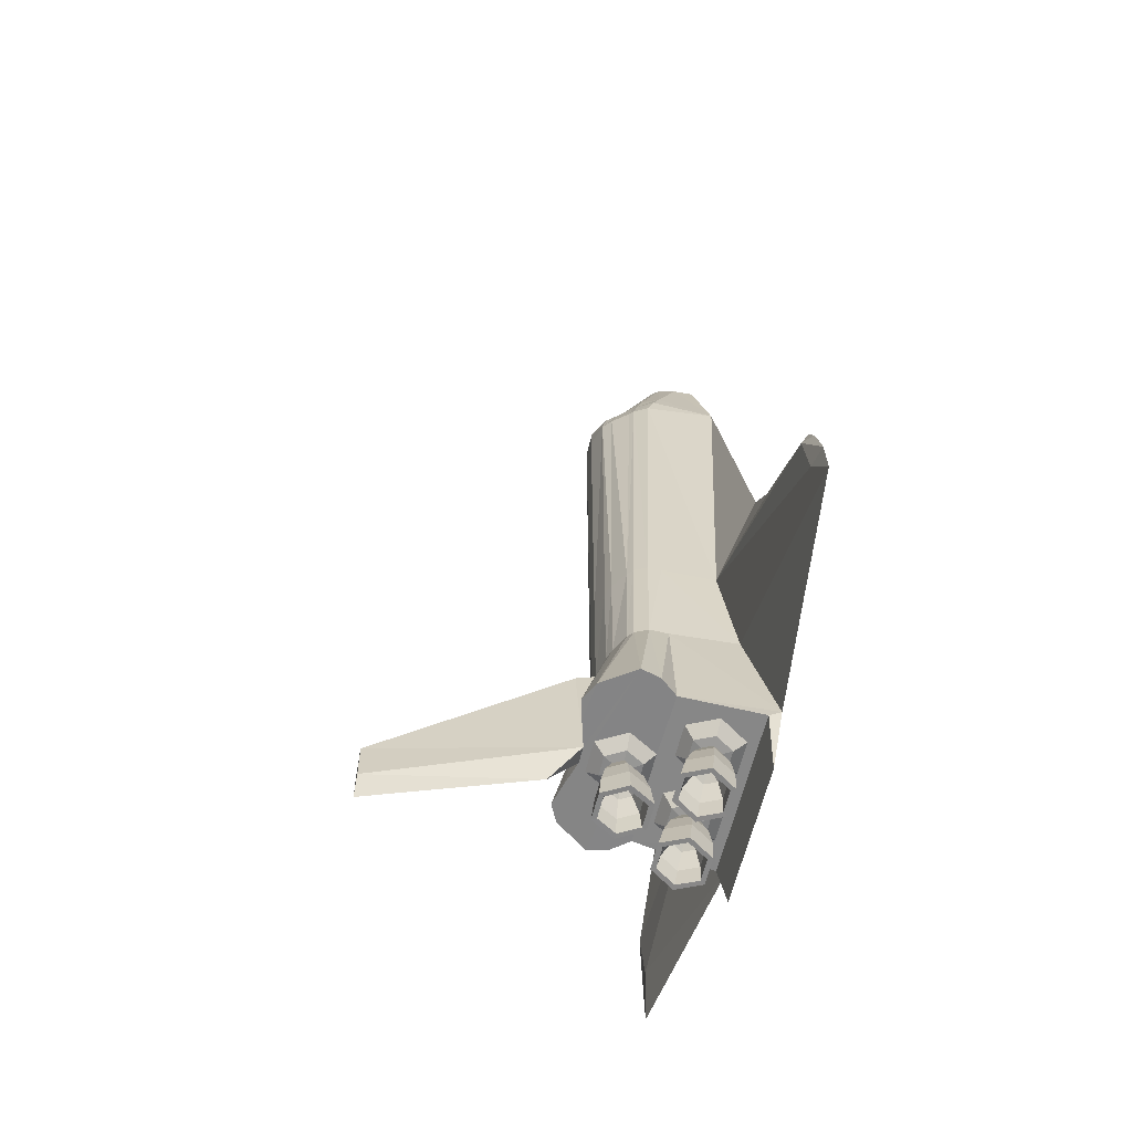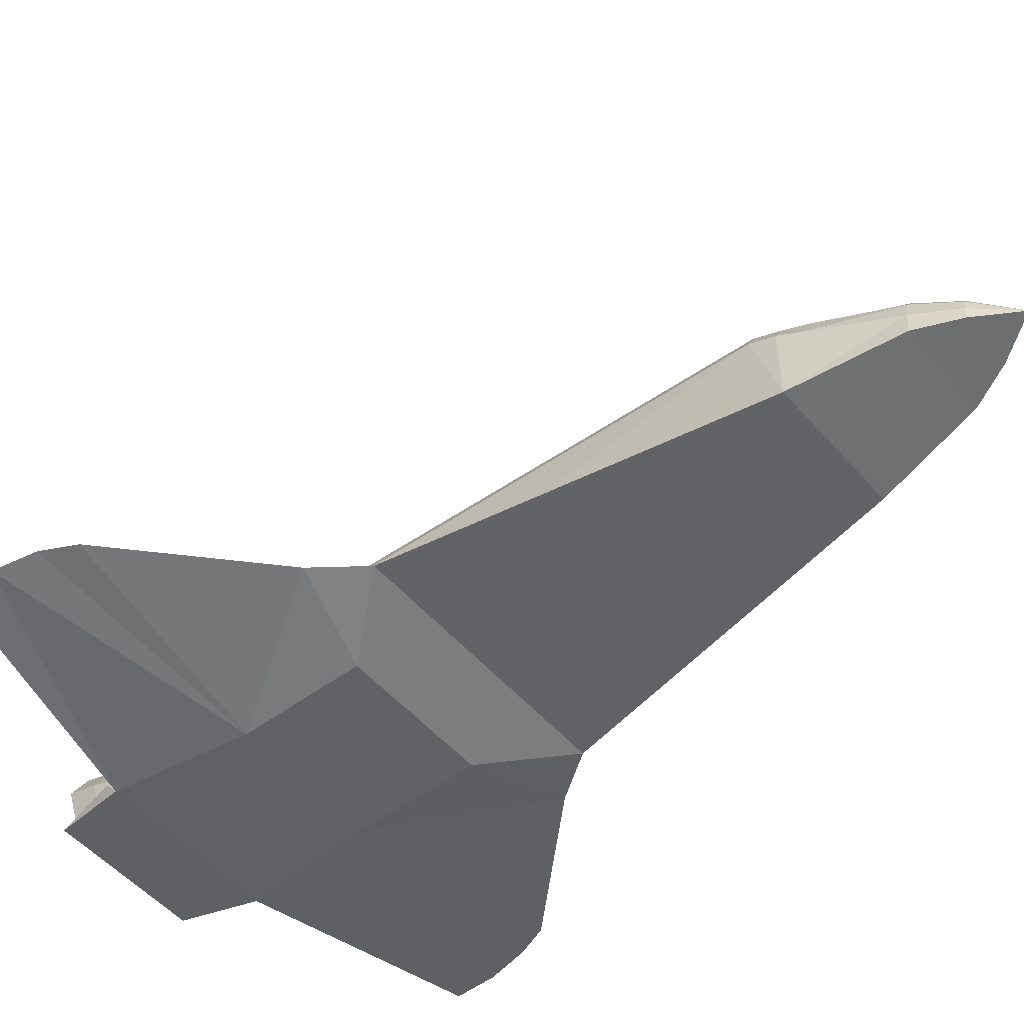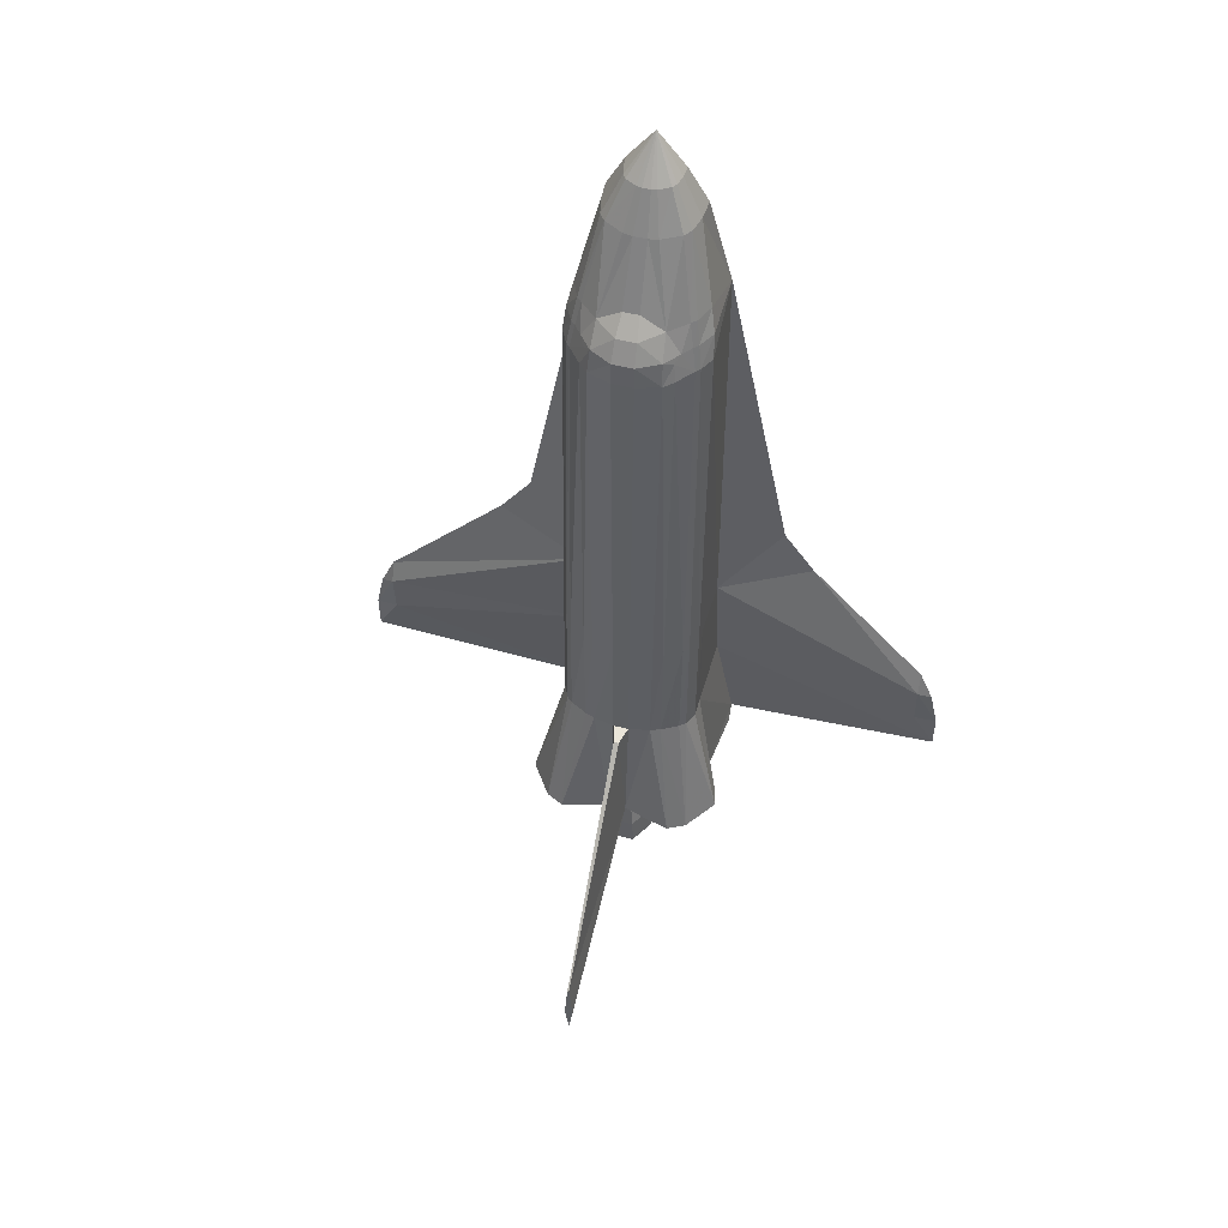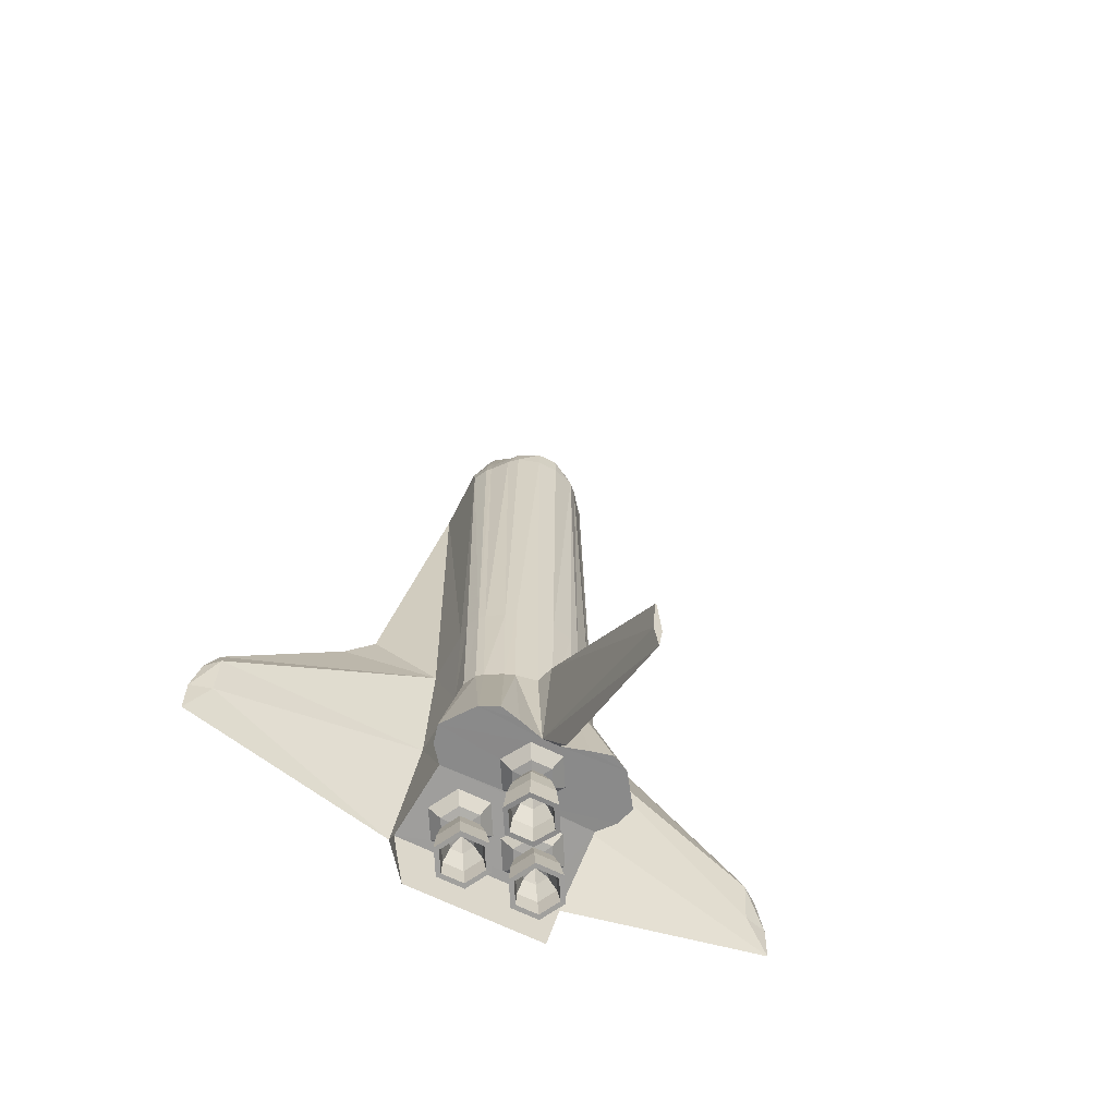
<metadata>
{"format":"obj","ext":"obj","renderer":"f3d","projection":"perspective","resolution":1024,"background":"white","views":[{"elev":-61.7,"azim":-103.7,"up":"+Z"},{"elev":-49.9,"azim":-51.1,"up":"+Y"},{"elev":52.1,"azim":-164.8,"up":"+Z"},{"elev":-63.5,"azim":152.9,"up":"+Z"}]}
</metadata>
<code>
g
v 0.1279 -0.434 -3.603
v 0.01298 2.942 -6.669
v 0.06788 2.942 -7.387
v 7.5e-05 0.2795 -6.474
v 0.4797 -0.5055 -3.603
v 0.5757 -0.09362 -5.664
v 0.6459 -0.5664 -3.603
v 0.9254 -0.7178 -3.603
v 1.024 -0.8037 -3.603
v 1.125 -1.324 -3.603
v 1.153 -2.439 -3.51
v 1.175 -2.68 -6.87
v 4.628 -2.435 -4.317
v 5 -2.516 -5.023
v 4.628 -2.365 -3.568
v 4.859 -2.483 -3.72
v 4.628 -2.511 -3.207
v 2.648 -2.62 -1.221
v 1.133 -1.281 -1.615
v 1.126 -1.059 -1.615
v 1.023 -0.8463 -1.615
v 0.9347 -0.7656 -1.615
v 0.6638 -0.5854 -1.615
v 0.4992 -0.5132 -1.615
v 1.11 -1.275 4.641
v 0.985 -1.037 4.641
v 0.6969 -0.6936 4.642
v 1.081 -1.397 5.016
v 0.9294 -1.127 5.015
v 0.8568 -1.054 5.015
v 0.6624 -0.7652 4.916
v 0.5246 -0.6384 5.016
v 0.1273 -0.891 5.622
v 0.8695 -1.234 5.389
v 1.002 -1.531 5.388
v 0.7219 -1.961 6.618
v 0.6515 -1.674 6.618
v 0.2563 -1.381 6.618
v 5e-06 -2.161 7.846
v 1.153 -2.91 -1.615
v -0.1278 -0.434 -3.603
v -0.04351 -0.1351 -3.627
v -0.0676 2.942 -7.387
v -0.4796 -0.5055 -3.603
v -0.5756 -0.09359 -5.664
v -0.6458 -0.5664 -3.603
v -0.9253 -0.7177 -3.603
v -1.227 -0.1523 -5.664
v -1.024 -0.8036 -3.603
v -1.125 -1.018 -3.603
v -1.525 -1.026 -5.664
v -1.125 -1.324 -3.603
v -1.153 -2.439 -3.51
v -1.391 -2.844 -5.664
v -4.628 -2.434 -4.317
v -5 -2.516 -5.023
v -4.628 -2.364 -3.568
v -4.859 -2.483 -3.72
v -1.153 -2.178 -1.615
v -4.628 -2.51 -3.207
v -2.125 -2.634 -0.5045
v -1.133 -1.28 -1.615
v -1.126 -1.059 -1.615
v -1.023 -0.8463 -1.615
v -0.9346 -0.7656 -1.615
v -0.6637 -0.5854 -1.615
v -0.4991 -0.5132 -1.615
v -1.11 -1.275 4.641
v -0.985 -1.037 4.641
v -0.6969 -0.6936 4.642
v -0.5496 -0.553 4.642
v -0.1716 -0.4363 4.642
v -1.081 -1.397 5.016
v -0.9293 -1.127 5.015
v -0.8568 -1.054 5.015
v -0.5245 -0.6384 5.016
v -0.1716 -0.451 5.016
v -0.1579 -0.6322 5.336
v -0.8694 -1.234 5.389
v -1.002 -1.531 5.388
v -0.7219 -1.961 6.618
v -0.7411 -2.298 6.618
v -0.6514 -1.674 6.618
v -0.5585 -1.55 6.618
v -0.2563 -1.381 6.618
v -1.153 -2.909 -1.615
v -0.1273 -0.891 5.622
v 0.158 -0.6322 5.336
v 0.1717 -0.451 5.016
v 0.1717 -0.4363 4.642
v 0.1391 -0.4344 -1.615
v -0.139 -0.4344 -1.615
v 0.04364 -0.1351 -3.627
v -0.01269 2.942 -6.669
v 0.000145 2.942 -7.846
v 0.1398 -0.2239 -5.661
v 1.399 -2.626 -5.846
v -1.175 -2.68 -6.87
v 1.153 -2.942 -3.51
v -1.153 -2.942 -3.51
v 0.7411 -2.298 6.618
v 1.068 -2.506 5.016
v 2.125 -2.634 -0.5045
v 1.613 -0.697 -5.664
v 0.9334 -0.003915 -5.664
v 1.227 -0.1524 -5.664
v -0.9333 -0.003865 -5.664
v 0.3247 -1.781 7.232
v -0.149 -1.679 7.232
v -0.3247 -1.781 7.232
v -0.4308 -2.229 7.232
v -0.4197 -2.027 7.232
v -0.3787 -1.855 7.232
v -0.06134 -1.664 7.232
v 0.3787 -1.855 7.232
v 0.4197 -2.027 7.232
v 0.4309 -2.229 7.232
v 0.149 -1.679 7.232
v 0.06137 -1.664 7.232
v 0.2609 -1.977 -5.938
v 0.4163 -1.975 -5.957
v 0.2729 -1.936 -6.234
v 0.1837 -1.887 -6.58
v 0.1361 -1.829 -6.995
v 0.2241 -1.829 -6.994
v 0.2594 -1.873 -6.686
v 0.392 -1.913 -6.395
v 0.3315 -1.54 -5.696
v 0.4309 -1.686 -5.897
v 0.5086 -1.816 -5.935
v 0.4369 -1.655 -6.194
v 0.3923 -1.529 -6.53
v 0.3685 -1.431 -6.939
v 0.4125 -1.506 -6.948
v 0.4302 -1.58 -6.645
v 0.4965 -1.734 -6.37
v 0.8704 -1.54 -5.696
v 0.771 -1.686 -5.897
v 0.6933 -1.816 -5.935
v 0.765 -1.655 -6.194
v 0.8096 -1.529 -6.53
v 0.8334 -1.431 -6.939
v 0.7894 -1.506 -6.948
v 0.7718 -1.58 -6.645
v 0.7055 -1.734 -6.37
v 0.601 -1.936 -6.233
v 0.9411 -1.977 -5.938
v 0.7857 -1.975 -5.957
v 0.9291 -1.936 -6.234
v 1.018 -1.887 -6.58
v 1.066 -1.829 -6.995
v 0.9779 -1.829 -6.994
v 0.9426 -1.873 -6.686
v 0.81 -1.913 -6.395
v 0.8705 -2.464 -5.825
v 0.7711 -2.269 -5.979
v 0.6933 -2.133 -5.98
v 0.765 -2.217 -6.273
v 0.8097 -2.245 -6.631
v 0.8335 -2.228 -7.051
v 0.7895 -2.153 -7.039
v 0.7718 -2.165 -6.727
v 0.7055 -2.093 -6.42
v 0.4309 -2.269 -5.979
v 0.5086 -2.133 -5.98
v 0.437 -2.217 -6.273
v 0.3924 -2.245 -6.631
v 0.3686 -2.228 -7.051
v 0.4125 -2.153 -7.039
v 0.4302 -2.165 -6.727
v 0.4965 -2.093 -6.42
v -0.4309 -1.686 -5.897
v -0.2608 -1.977 -5.938
v -0.5086 -1.816 -5.935
v -0.4163 -1.975 -5.957
v -0.4369 -1.655 -6.194
v -0.2729 -1.936 -6.234
v -0.3923 -1.529 -6.53
v -0.1836 -1.887 -6.58
v -0.3685 -1.431 -6.939
v -0.1361 -1.829 -6.995
v -0.4125 -1.506 -6.948
v -0.224 -1.829 -6.994
v -0.4302 -1.58 -6.645
v -0.2594 -1.873 -6.686
v -0.4964 -1.734 -6.37
v -0.3919 -1.913 -6.395
v -0.771 -1.686 -5.897
v -0.6933 -1.816 -5.935
v -0.765 -1.655 -6.194
v -0.8096 -1.529 -6.53
v -0.8334 -1.43 -6.939
v -0.7894 -1.506 -6.948
v -0.7717 -1.58 -6.645
v -0.7055 -1.734 -6.37
v -0.9411 -1.977 -5.938
v -0.7857 -1.975 -5.957
v -0.9291 -1.936 -6.234
v -1.018 -1.887 -6.58
v -1.066 -1.829 -6.995
v -0.9779 -1.829 -6.994
v -0.9425 -1.872 -6.686
v -0.81 -1.913 -6.395
v -0.601 -1.936 -6.233
v -0.771 -2.269 -5.979
v -0.6933 -2.133 -5.98
v -0.765 -2.217 -6.273
v -0.8097 -2.245 -6.631
v -0.8334 -2.228 -7.051
v -0.7894 -2.153 -7.039
v -0.7718 -2.165 -6.727
v -0.7055 -2.093 -6.42
v -0.4309 -2.269 -5.979
v -0.5086 -2.133 -5.98
v -0.4369 -2.217 -6.273
v -0.3923 -2.245 -6.631
v -0.3686 -2.228 -7.051
v -0.4125 -2.153 -7.039
v -0.4302 -2.165 -6.727
v -0.4965 -2.093 -6.42
v 0.3402 -0.8174 -5.84
v 0.1701 -0.5229 -5.841
v 0.2695 -0.3504 -5.662
v 0.1847 -0.8175 -5.86
v 0.09241 -0.6575 -5.86
v 0.3281 -0.8179 -6.139
v 0.1641 -0.5338 -6.139
v 0.4174 -0.8185 -6.489
v 0.2087 -0.4571 -6.49
v 0.4649 -0.8192 -6.907
v 0.2325 -0.4166 -6.908
v 0.377 -0.8192 -6.906
v 0.1885 -0.4928 -6.907
v 0.3416 -0.8187 -6.595
v 0.1708 -0.5229 -6.596
v 0.2091 -0.8182 -6.301
v 0.1046 -0.6372 -6.302
v 4.5e-05 -0.8179 -6.138
v -0.17 -0.5229 -5.841
v -0.0923 -0.6575 -5.86
v -0.164 -0.5338 -6.139
v -0.2086 -0.4571 -6.49
v -0.2324 -0.4166 -6.908
v -0.1884 -0.4927 -6.907
v -0.1707 -0.5228 -6.596
v -0.1045 -0.6372 -6.302
v -0.3401 -0.8174 -5.84
v -0.5389 -0.8171 -5.661
v -0.1847 -0.8174 -5.86
v -0.328 -0.8179 -6.139
v -0.4173 -0.8185 -6.489
v -0.4649 -0.8191 -6.907
v -0.3769 -0.8191 -6.906
v -0.3415 -0.8186 -6.595
v -0.209 -0.8182 -6.301
v -0.17 -1.112 -5.84
v -0.2695 -1.284 -5.66
v -0.09233 -0.9774 -5.86
v -0.164 -1.102 -6.138
v -0.2087 -1.18 -6.488
v -0.2324 -1.222 -6.907
v -0.1884 -1.146 -6.906
v -0.1708 -1.114 -6.595
v -0.1045 -0.9992 -6.301
v 0.1701 -1.112 -5.84
v 0.2694 -1.284 -5.66
v 0.09237 -0.9774 -5.86
v 0.1641 -1.102 -6.138
v 0.2087 -1.18 -6.488
v 0.2324 -1.222 -6.907
v 0.1885 -1.146 -6.906
v 0.1708 -1.114 -6.595
v 0.1045 -0.9992 -6.301
v 1.14 -2.002 -5.76
v -1.399 -2.626 -5.846
v -0.3316 -2.464 -5.825
v 0.3316 -2.465 -5.825
v -0.8704 -1.54 -5.696
v -0.3315 -1.54 -5.696
v 0.06207 -2.002 -5.76
v -0.06205 -2.002 -5.76
v 1.292 -1.313 -5.664
v -1.292 -1.313 -5.664
v 1.525 -1.026 -5.664
v 0.539 -0.8171 -5.661
v -0.2694 -0.3504 -5.662
v -0.1397 -0.2239 -5.661
v -1.613 -0.697 -5.664
v -0.8705 -2.464 -5.825
v -1.14 -2.002 -5.76
v 1.125 -1.018 -3.603
v -0.7873 -1.152 5.389
v 0.7873 -1.152 5.389
v 0.503 -0.8938 5.389
v 0.1056 -1.356 6.618
v -0.1055 -1.356 6.618
v 0.5585 -1.55 6.618
v -0.5029 -0.8938 5.389
v -1.068 -2.506 5.016
v -2.648 -2.62 -1.221
v 1.153 -2.178 -1.615
v -5 -2.501 -4.386
v 1.391 -2.844 -5.664
v 5 -2.501 -4.386
v 0.5497 -0.5531 4.642
v -0.728 -0.8904 5.015
v -0.9188 -0.9675 4.641
v -0.6623 -0.7652 4.916
v 0.9189 -0.9676 4.641
v 0.7281 -0.8904 5.015
g windows
f 87 33 88 78
f 87 78 298
f 298 78 76
f 298 76 306
f 76 308 306
f 294 88 33
f 88 294 32
f 310 32 294
f 310 31 32
g tail
f 96 93 1
f 41 1 93 42
f 41 42 287
f 287 42 94 43
f 42 93 2 94
f 3 2 93 96
f 95 3 96 4
f 4 287 43 95
f 43 3 95
f 94 2 3 43
g rearbody
f 96 106 104
f 104 223 96
f 104 285 223
f 284 285 104
f 284 266 285
f 284 282 266
f 282 283 257 266
f 283 282 128 279
f 137 128 282
f 274 137 282
f 97 274 282
f 282 303 97
f 303 12 97
f 97 12 98 275
f 97 275 276 277
f 97 277 155
f 97 155 274
f 6 105 106
f 96 6 106
f 276 281 280 277
f 128 280 281 279
f 96 223 286 287
f 96 287 4
f 287 48 45
f 287 288 48
f 286 288 287
f 248 288 286
f 248 51 288
f 257 51 248
f 257 283 51
f 283 279 278
f 283 278 290
f 283 290 275
f 289 275 290
f 276 275 289
f 48 107 45
f 275 98 54
f 275 54 283
g body
f 109 39 114
f 114 39 119
f 39 118 119
f 108 118 39
f 39 115 108
f 39 116 115
f 39 117 116
f 117 101 36 116
f 116 36 37 115
f 115 37 297 108
f 297 38 118 108
f 118 38 295 119
f 295 296 114 119
f 296 85 109 114
f 85 84 110 109
f 110 39 109
f 113 39 110
f 112 39 113
f 111 39 112
f 81 82 111 112
f 83 81 112 113
f 84 83 113 110
f 292 79 83 84
f 84 298 292
f 84 85 298
f 85 296 298
f 296 87 298
f 296 295 33 87
f 294 33 295
f 294 295 38
f 294 38 297
f 293 294 297
f 297 37 34 293
f 35 34 37
f 35 37 36
f 102 35 36
f 102 36 101
f 83 79 80
f 83 80 81
f 81 80 299
f 82 81 299
f 292 298 306
f 75 292 306
f 79 292 75 74
f 80 79 74 73
f 80 73 299
f 73 68 299
f 73 74 69 68
f 307 69 74 75
f 306 307 75
f 306 308 307
f 308 70 307
f 71 70 308 76
f 77 71 76
f 78 77 76
f 78 88 89 77
f 32 89 88
f 32 305 89
f 305 90 89
f 77 89 90 72
f 71 77 72
f 71 72 92 67
f 72 90 91 92
f 24 91 90 305
f 23 24 305
f 23 305 27
f 32 31 27 305
f 309 27 31
f 309 31 310
f 30 309 310
f 310 293 30
f 310 294 293
f 29 30 293 34
f 28 29 34 35
f 102 28 35
f 102 25 28
f 25 26 29 28
f 30 29 26 309
f 309 26 21 22
f 22 27 309
f 22 23 27
f 8 23 22
f 23 8 7
f 7 5 24 23
f 5 1 91 24
f 92 91 1 41
f 67 92 41 44
f 66 67 44 46
f 66 71 67
f 70 71 66
f 70 66 65
f 307 70 65
f 65 64 69 307
f 69 64 63 68
f 63 62 68
f 68 62 59 299
f 62 52 53 59
f 62 63 50 52
f 49 50 63 64
f 64 65 47 49
f 65 66 46 47
f 48 47 46 107
f 44 107 46
f 45 107 44
f 287 45 44
f 287 44 41
f 102 301 19 25
f 25 19 20
f 25 20 21 26
f 21 20 291 9
f 9 8 22 21
f 9 106 8
f 105 7 8 106
f 105 5 7
f 5 105 6
f 5 6 96
f 1 5 96
f 10 291 20 19
f 301 11 10 19
f 282 10 11 303
f 291 10 282
f 284 291 282
f 104 291 284
f 291 104 9
f 106 9 104
f 54 53 52 283
f 283 52 51
f 52 50 51
f 50 288 51
f 50 49 288
f 49 48 288
f 49 47 48
g wings
f 299 59 61
f 61 59 300
f 300 59 57
f 300 57 60
f 60 57 58
f 58 57 302
f 57 55 302
f 59 53 55 57
f 56 55 53 54
f 302 55 56
f 103 301 102
f 18 301 103
f 17 301 18
f 17 15 301
f 15 13 11 301
f 303 11 13 14
f 14 13 304
f 304 13 15
f 304 15 16
f 16 15 17
g tiles
f 117 39 111
f 101 117 111 82
f 102 101 82 299
f 299 61 103 102
f 40 103 61 86
f 86 61 300
f 100 86 300
f 100 300 60
f 100 60 58
f 58 302 100
f 302 54 100
f 99 100 54 303
f 86 100 99 40
f 18 40 99
f 18 103 40
f 17 18 99
f 16 17 99
f 99 304 16
f 99 303 304
f 303 14 304
f 302 56 54
f 303 54 98 12
g enginside
f 143 152 153 144
f 152 161 162 153
f 153 162 163 154
f 144 153 154 145
f 145 154 146
f 154 163 146
f 163 171 146
f 162 170 171 163
f 161 169 170 162
f 169 125 126 170
f 170 126 127 171
f 171 127 146
f 127 136 146
f 136 145 146
f 135 144 145 136
f 134 143 144 135
f 125 134 135 126
f 126 135 136 127
f 234 235 233 232
f 272 234 232 271
f 273 236 234 272
f 236 237 235 234
f 238 237 236
f 238 236 273
f 238 273 264
f 264 273 272 263
f 263 272 271 262
f 254 263 262 253
f 255 264 263 254
f 238 264 255
f 238 255 246
f 238 246 237
f 237 246 245 235
f 235 245 244 233
f 245 254 253 244
f 246 255 254 245
f 185 184 182 183
f 219 185 183 218
f 220 187 185 219
f 187 186 184 185
f 204 186 187
f 204 187 220
f 204 220 212
f 212 220 219 211
f 211 219 218 210
f 202 211 210 201
f 203 212 211 202
f 204 212 203
f 204 203 195
f 204 195 186
f 186 195 194 184
f 184 194 193 182
f 194 202 201 193
f 195 203 202 194
g engout
f 141 150 151 142
f 150 159 160 151
f 149 158 159 150
f 140 149 150 141
f 139 148 149 140
f 148 157 158 149
f 157 165 166 158
f 158 166 167 159
f 159 167 168 160
f 167 123 124 168
f 166 122 123 167
f 165 121 122 166
f 121 130 131 122
f 130 139 140 131
f 131 140 141 132
f 132 141 142 133
f 123 132 133 124
f 122 131 132 123
f 230 231 229 228
f 270 230 228 269
f 269 228 226 268
f 228 229 227 226
f 226 227 225 224
f 268 226 224 267
f 259 268 267 258
f 260 269 268 259
f 261 270 269 260
f 252 261 260 251
f 251 260 259 250
f 250 259 258 249
f 241 250 249 240
f 227 241 240 225
f 229 242 241 227
f 231 243 242 229
f 243 252 251 242
f 242 251 250 241
f 181 180 178 179
f 217 181 179 216
f 216 179 177 215
f 179 178 176 177
f 177 176 174 175
f 215 177 175 214
f 207 215 214 206
f 208 216 215 207
f 209 217 216 208
f 200 209 208 199
f 199 208 207 198
f 198 207 206 197
f 190 198 197 189
f 176 190 189 174
f 178 191 190 176
f 180 192 191 178
f 192 200 199 191
f 191 199 198 190
g engmount
f 137 274 147 138
f 274 155 156 147
f 147 156 157 148
f 138 147 148 139
f 129 138 139 130
f 128 137 138 129
f 280 128 129 120
f 120 129 130 121
f 164 120 121 165
f 156 164 165 157
f 155 277 164 156
f 277 280 120 164
f 221 222 223 285
f 265 221 285 266
f 267 224 221 265
f 224 225 222 221
f 225 240 239 222
f 222 239 286 223
f 239 247 248 286
f 240 249 247 239
f 249 258 256 247
f 258 267 265 256
f 256 265 266 257
f 247 256 257 248
f 173 172 279 281
f 213 173 281 276
f 214 175 173 213
f 175 174 172 173
f 174 189 188 172
f 172 188 278 279
f 188 196 290 278
f 189 197 196 188
f 197 206 205 196
f 206 214 213 205
f 205 213 276 289
f 196 205 289 290
g engrim
f 142 151 152 143
f 151 160 161 152
f 160 168 169 161
f 168 124 125 169
f 124 133 134 125
f 133 142 143 134
f 232 233 231 230
f 271 232 230 270
f 262 271 270 261
f 253 262 261 252
f 244 253 252 243
f 233 244 243 231
f 183 182 180 181
f 218 183 181 217
f 210 218 217 209
f 201 210 209 200
f 193 201 200 192
f 182 193 192 180

</code>
